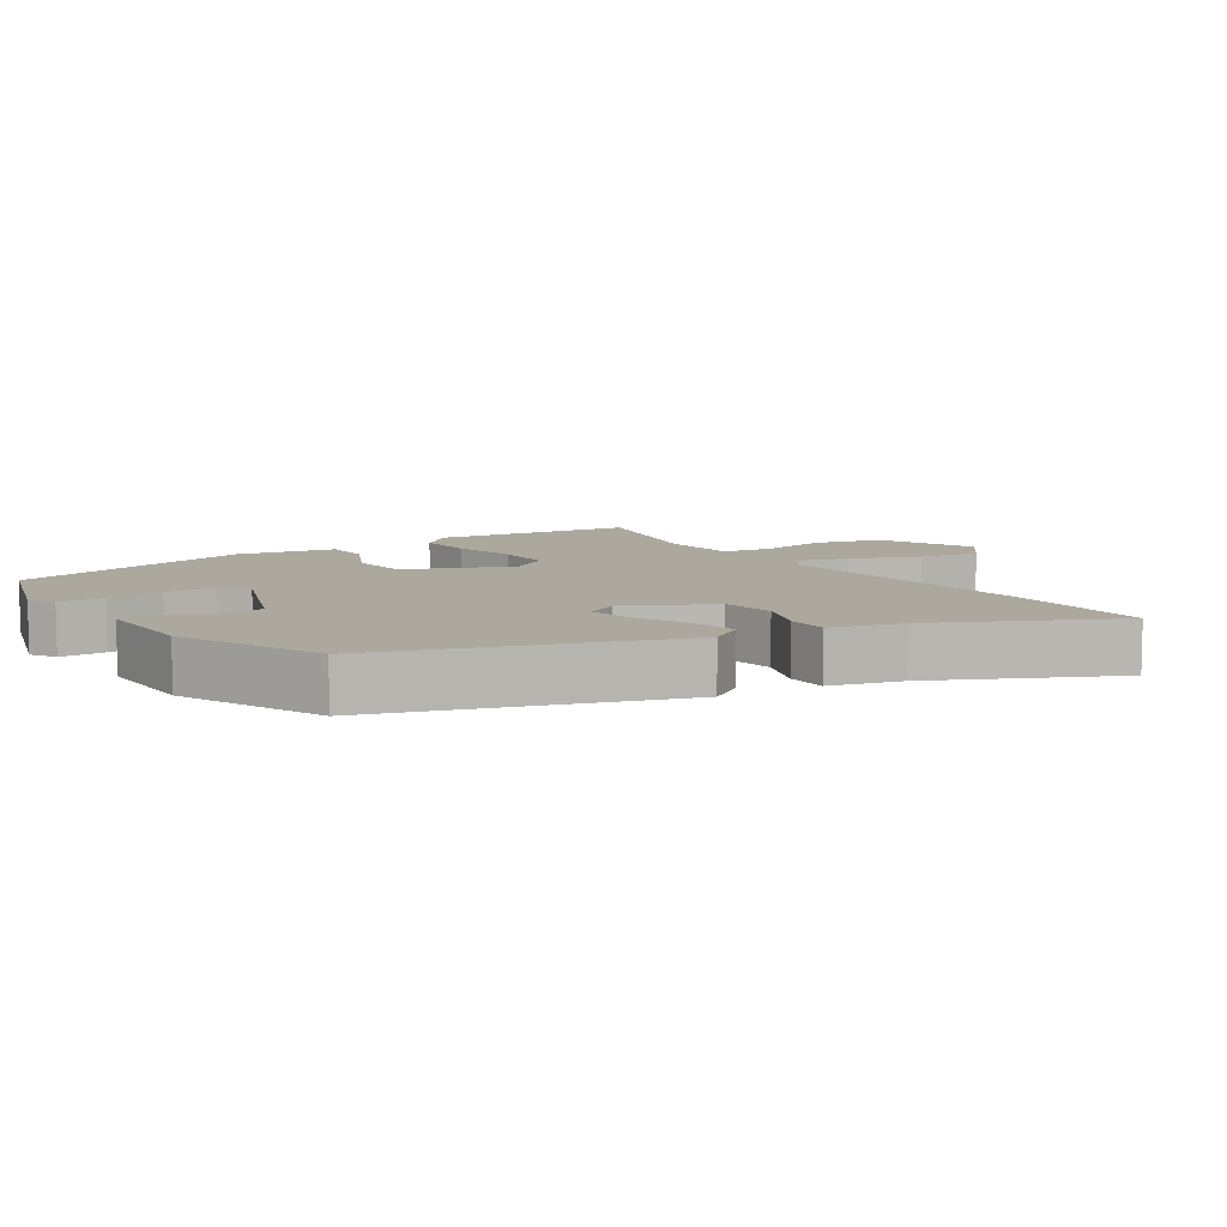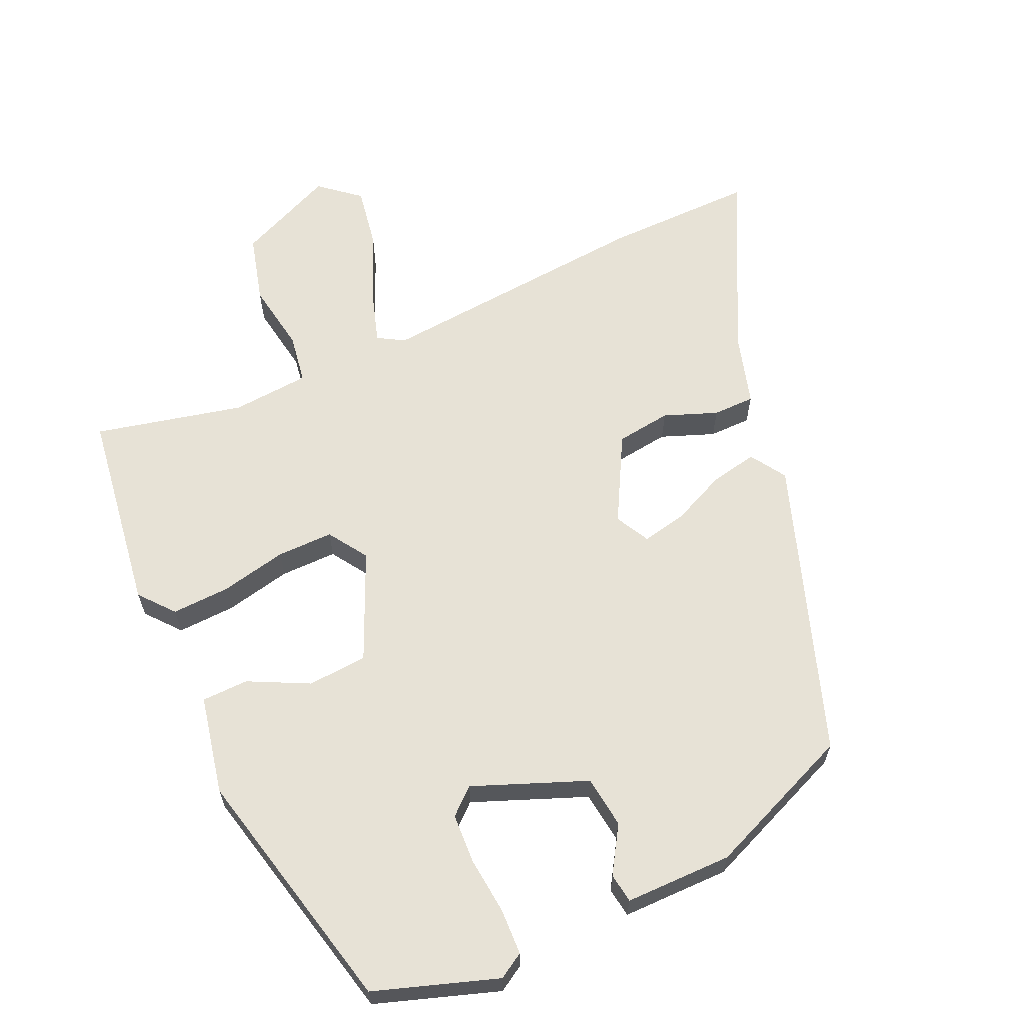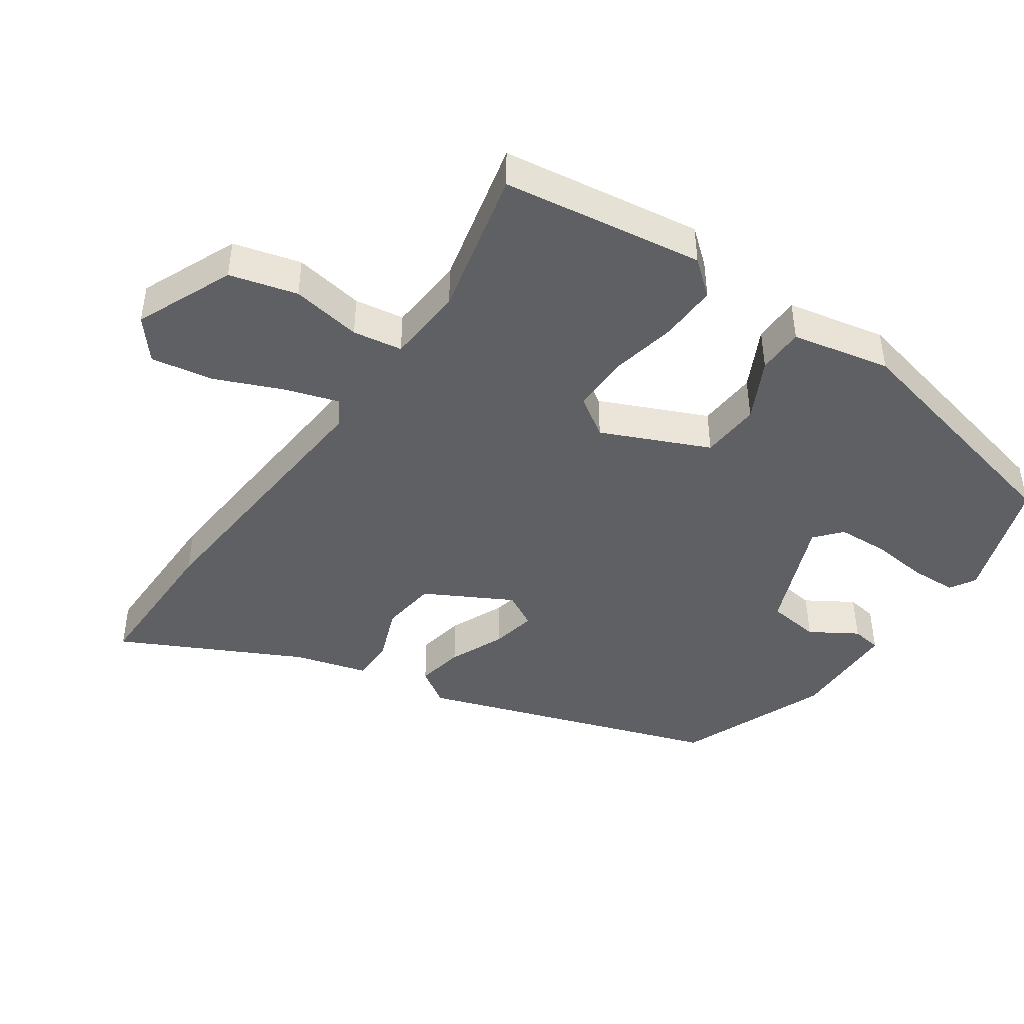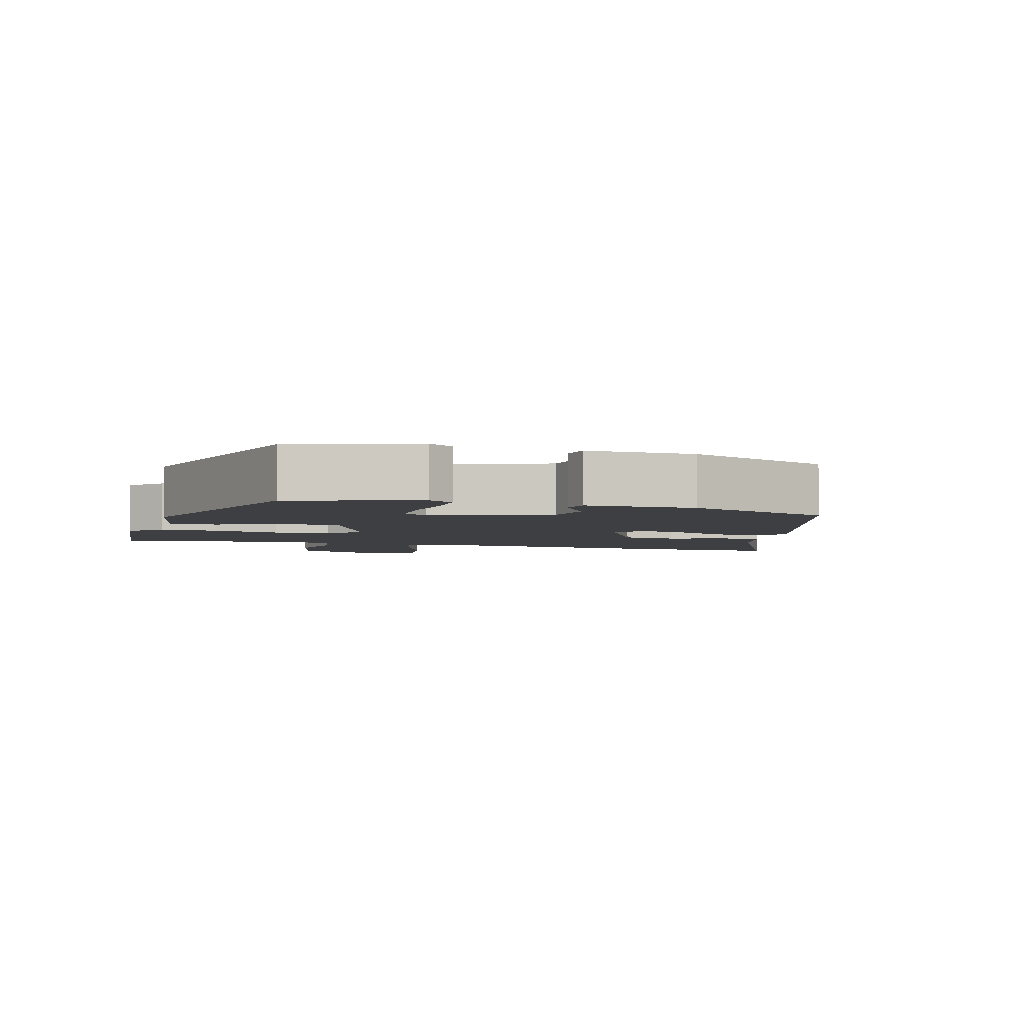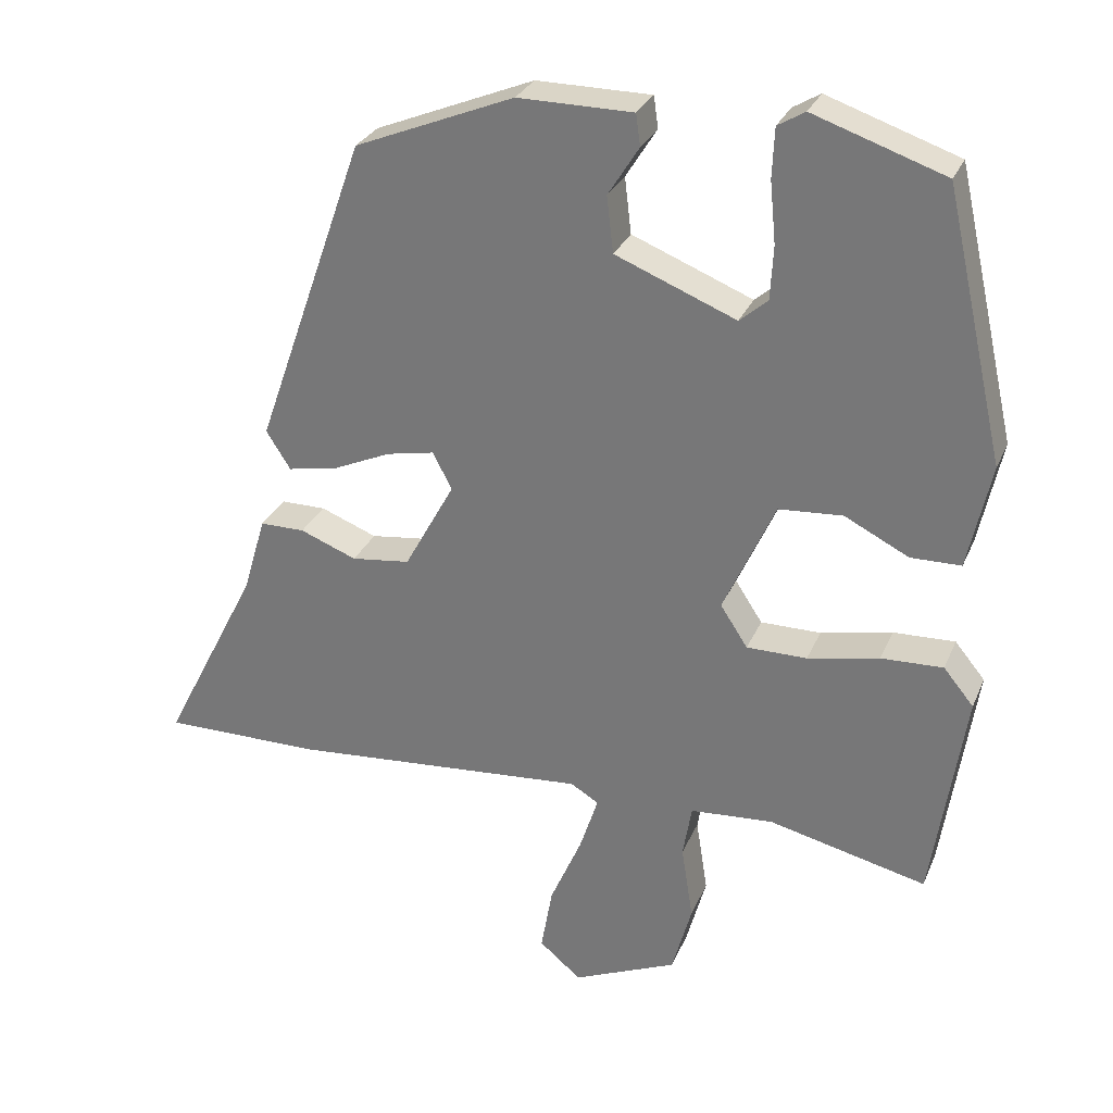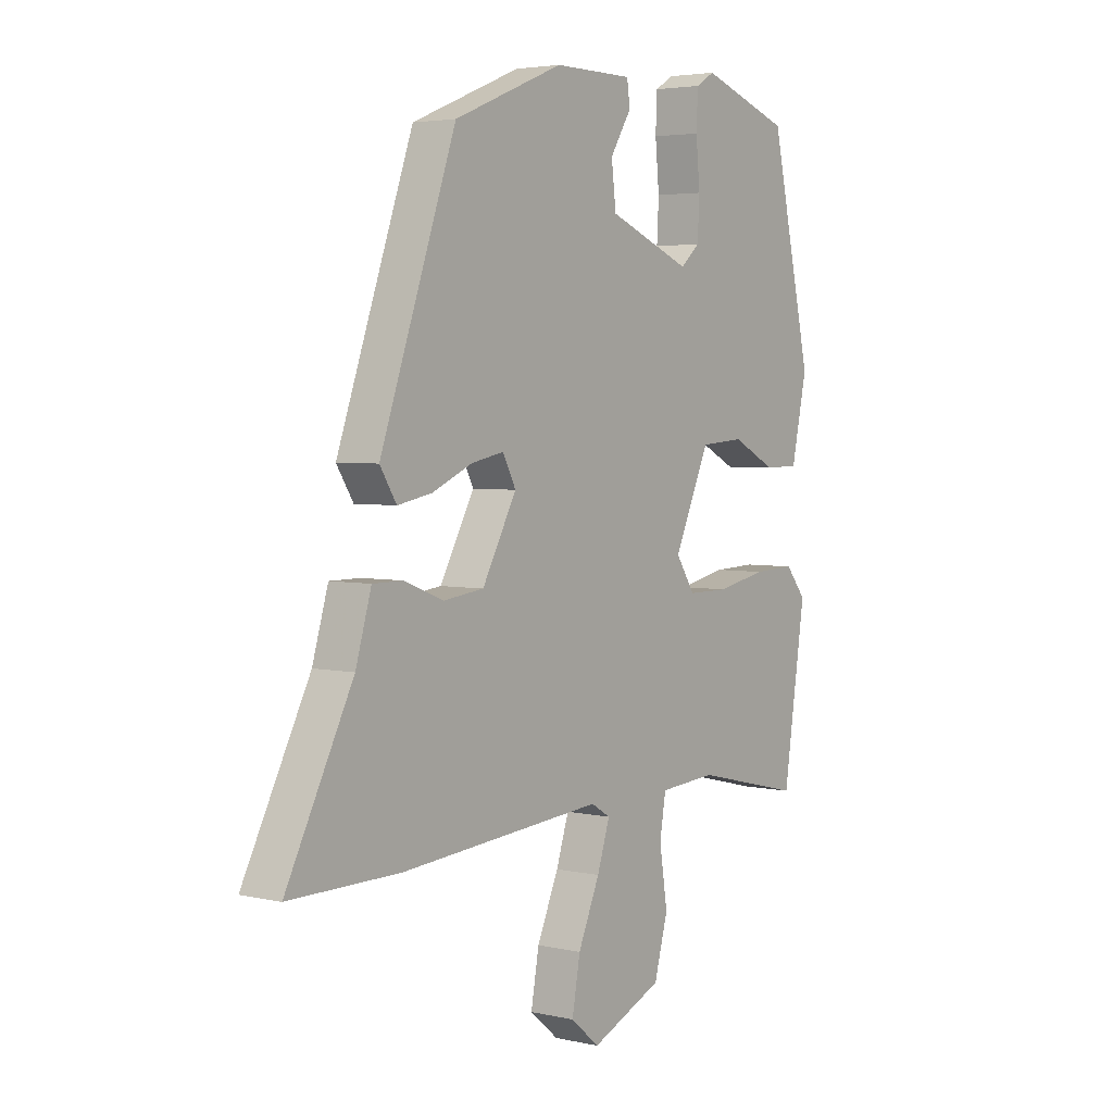
<metadata>
{"format":"obj","ext":"obj","renderer":"f3d","projection":"perspective","resolution":1024,"background":"white","views":[{"elev":8.6,"azim":55.3,"up":"+Y"},{"elev":63.2,"azim":-24.7,"up":"+Y"},{"elev":-44.6,"azim":-124.9,"up":"+Y"},{"elev":-3.8,"azim":-17.9,"up":"+Y"},{"elev":28.8,"azim":-160.1,"up":"+Z"},{"elev":3.9,"azim":126.6,"up":"+Z"}]}
</metadata>
<code>
v 0.307 0.07 0.433
v 0.457 0.07 0.007
v 0.424 0.07 -0.045
v 0.356 0.07 -0.032
v 0.277 0.07 0.003
v 0.212 0.07 0.016
v 0.186 0.07 -0.034
v 0.254 0.07 -0.158
v 0.334 0.07 -0.168
v 0.411 0.07 -0.138
v 0.472 0.07 -0.138
v 0.503 0.07 -0.243
v 0.635 0.07 -0.501
v 0.416 0.07 -0.5
v 0.014 0.07 -0.468
v -0.024 0.07 -0.491
v 0.001 0.07 -0.568
v 0.044 0.07 -0.667
v 0.06 0.07 -0.757
v 0.003 0.07 -0.805
v -0.139 0.07 -0.744
v -0.166 0.07 -0.646
v -0.15 0.07 -0.544
v -0.162 0.07 -0.472
v -0.275 0.07 -0.464
v -0.49 0.07 -0.515
v -0.534 0.07 -0.223
v -0.493 0.07 -0.173
v -0.409 0.07 -0.176
v -0.312 0.07 -0.196
v -0.23 0.07 -0.196
v -0.193 0.07 -0.139
v -0.263 0.07 0.016
v -0.35 0.07 0.022
v -0.437 0.07 -0.022
v -0.505 0.07 -0.021
v -0.536 0.07 0.122
v -0.454 0.07 0.485
v -0.276 0.07 0.546
v -0.239 0.07 0.524
v -0.236 0.07 0.457
v -0.244 0.07 0.374
v -0.24 0.07 0.301
v -0.202 0.07 0.268
v -0.038 0.07 0.334
v -0.029 0.07 0.41
v -0.071 0.07 0.477
v -0.065 0.07 0.52
v 0.091 0.07 0.521
v 0.307 0 0.433
v 0.457 0 0.007
v 0.424 0 -0.045
v 0.356 0 -0.032
v 0.277 0 0.003
v 0.212 0 0.016
v 0.186 0 -0.034
v 0.254 0 -0.158
v 0.334 0 -0.168
v 0.411 0 -0.138
v 0.472 0 -0.138
v 0.503 0 -0.243
v 0.635 0 -0.501
v 0.416 0 -0.5
v 0.014 0 -0.468
v -0.024 0 -0.491
v 0.001 0 -0.568
v 0.044 0 -0.667
v 0.06 0 -0.757
v 0.003 0 -0.805
v -0.139 0 -0.744
v -0.166 0 -0.646
v -0.15 0 -0.544
v -0.162 0 -0.472
v -0.275 0 -0.464
v -0.49 0 -0.515
v -0.534 0 -0.223
v -0.493 0 -0.173
v -0.409 0 -0.176
v -0.312 0 -0.196
v -0.23 0 -0.196
v -0.193 0 -0.139
v -0.263 0 0.016
v -0.35 0 0.022
v -0.437 0 -0.022
v -0.505 0 -0.021
v -0.536 0 0.122
v -0.454 0 0.485
v -0.276 0 0.546
v -0.239 0 0.524
v -0.236 0 0.457
v -0.244 0 0.374
v -0.24 0 0.301
v -0.202 0 0.268
v -0.038 0 0.334
v -0.029 0 0.41
v -0.071 0 0.477
v -0.065 0 0.52
v 0.091 0 0.521
f 3 4 5
f 2 3 5
f 1 2 5
f 49 1 5
f 48 49 5
f 47 48 5
f 46 47 5
f 45 46 5 6
f 44 45 6 7
f 40 41 42
f 39 40 42
f 38 39 42
f 37 38 42
f 36 37 42
f 35 36 42
f 34 35 42
f 33 34 42 43
f 32 33 43 44
f 28 29 30
f 27 28 30
f 26 27 30
f 25 26 30
f 24 25 30 31
f 21 22 23
f 20 21 23
f 19 20 23
f 18 19 23
f 17 18 23
f 16 17 23 24
f 24 31 32
f 16 24 32
f 15 16 32
f 14 15 32
f 13 14 32
f 12 13 32
f 9 10 11 12
f 32 44 7 8
f 8 9 12 32
f 54 53 52
f 54 52 51
f 54 51 50
f 54 50 98
f 54 98 97
f 54 97 96
f 54 96 95
f 55 54 95 94
f 56 55 94 93
f 91 90 89
f 91 89 88
f 91 88 87
f 91 87 86
f 91 86 85
f 91 85 84
f 91 84 83
f 92 91 83 82
f 93 92 82 81
f 79 78 77
f 79 77 76
f 79 76 75
f 79 75 74
f 80 79 74 73
f 72 71 70
f 72 70 69
f 72 69 68
f 72 68 67
f 72 67 66
f 73 72 66 65
f 81 80 73
f 81 73 65
f 81 65 64
f 81 64 63
f 81 63 62
f 81 62 61
f 61 60 59 58
f 57 56 93 81
f 81 61 58 57
f 1 50 51 2
f 2 51 52 3
f 3 52 53 4
f 4 53 54 5
f 5 54 55 6
f 6 55 56 7
f 7 56 57 8
f 8 57 58 9
f 9 58 59 10
f 10 59 60 11
f 11 60 61 12
f 12 61 62 13
f 13 62 63 14
f 14 63 64 15
f 15 64 65 16
f 16 65 66 17
f 17 66 67 18
f 18 67 68 19
f 19 68 69 20
f 20 69 70 21
f 21 70 71 22
f 22 71 72 23
f 23 72 73 24
f 24 73 74 25
f 25 74 75 26
f 26 75 76 27
f 27 76 77 28
f 28 77 78 29
f 29 78 79 30
f 30 79 80 31
f 31 80 81 32
f 32 81 82 33
f 33 82 83 34
f 34 83 84 35
f 35 84 85 36
f 36 85 86 37
f 37 86 87 38
f 38 87 88 39
f 39 88 89 40
f 40 89 90 41
f 41 90 91 42
f 42 91 92 43
f 43 92 93 44
f 44 93 94 45
f 45 94 95 46
f 46 95 96 47
f 47 96 97 48
f 48 97 98 49
f 49 98 50 1

</code>
